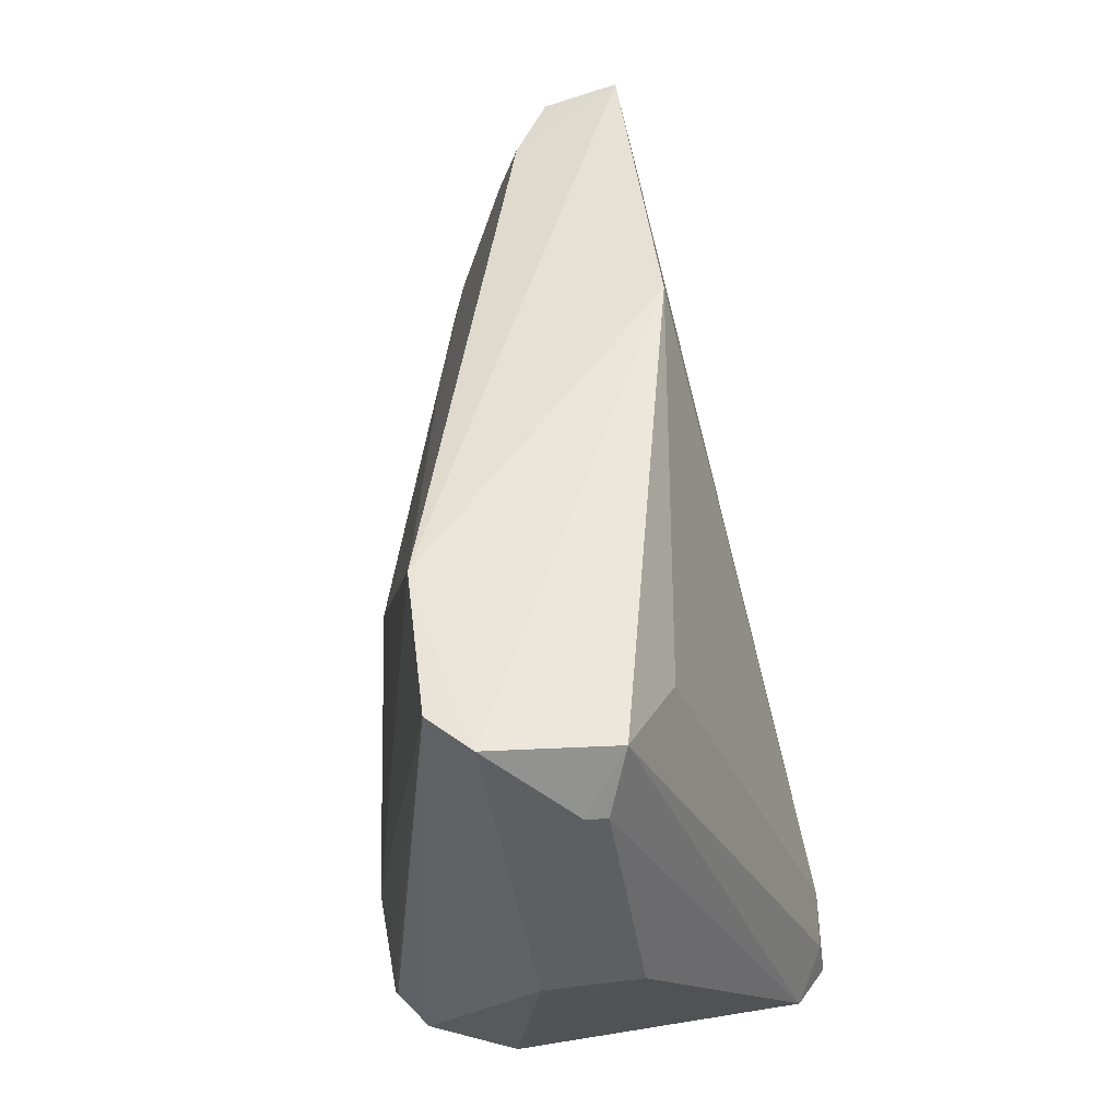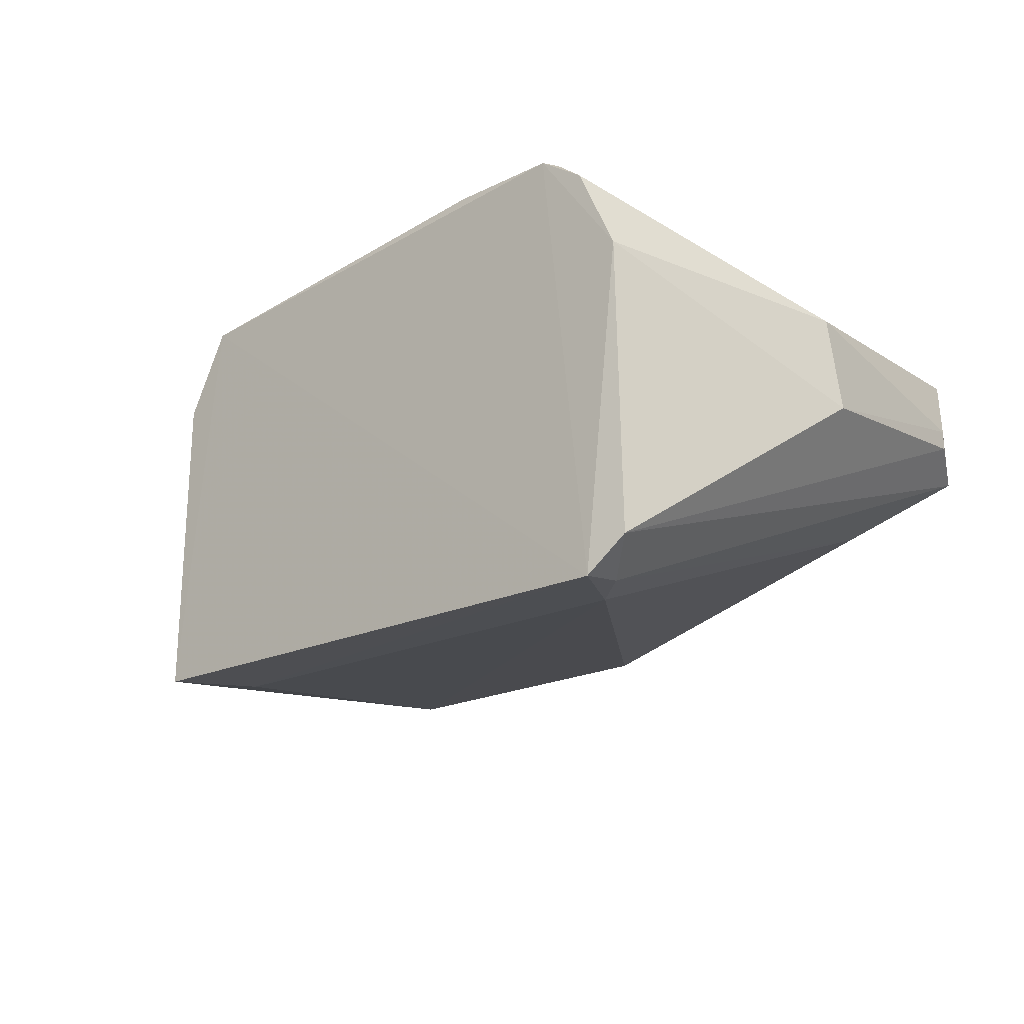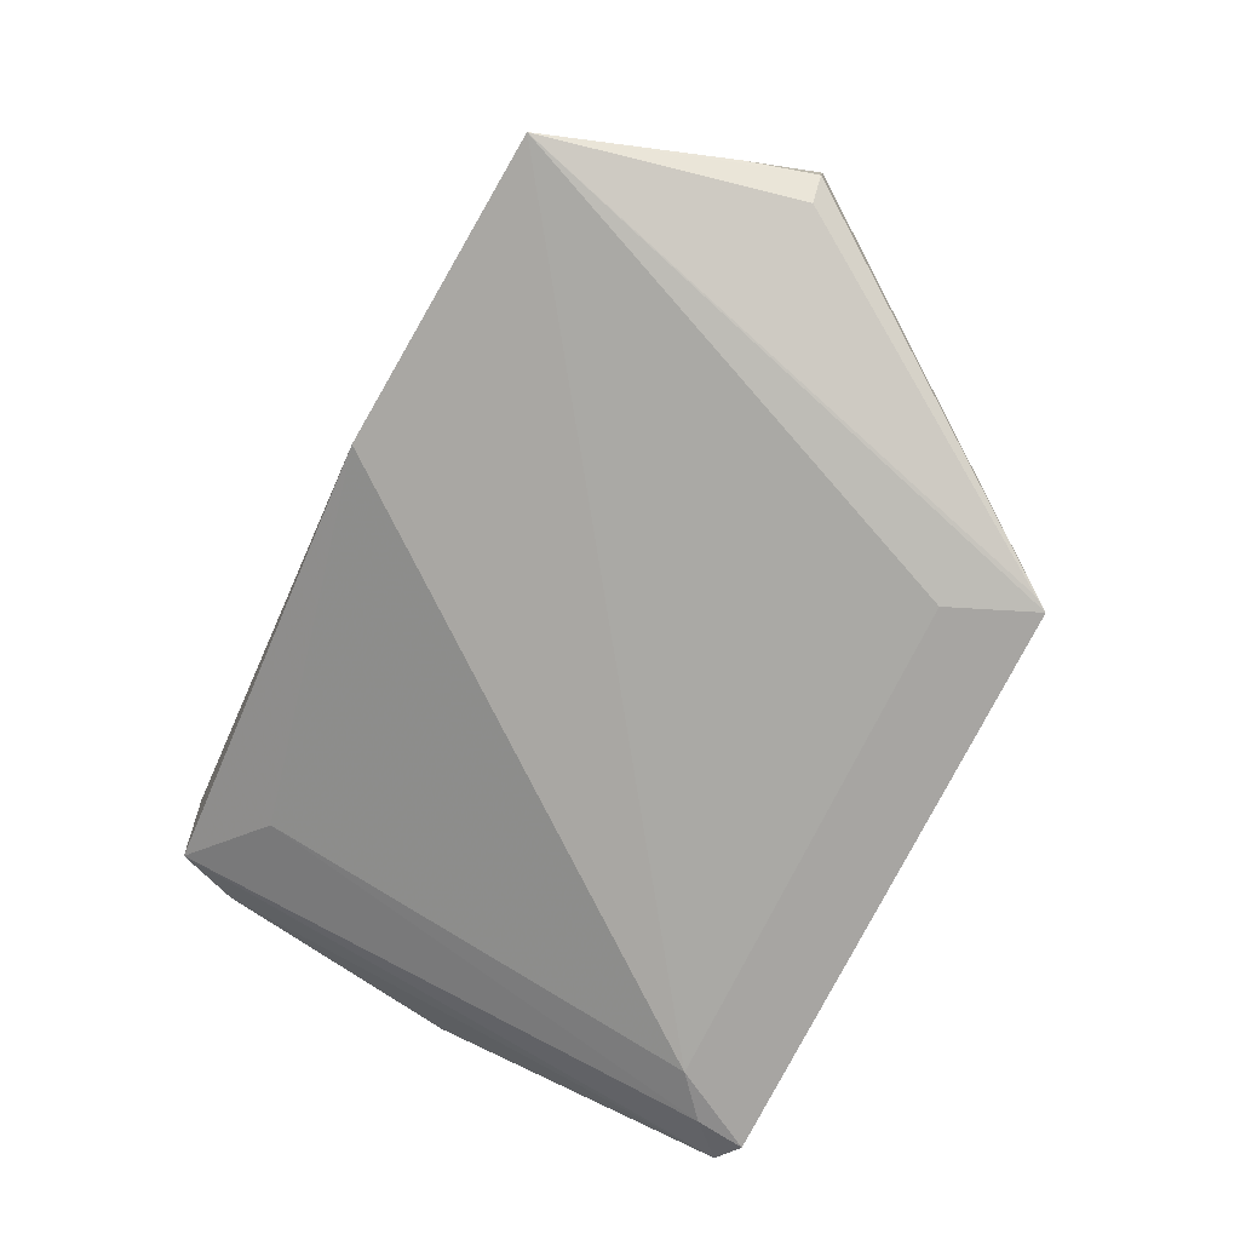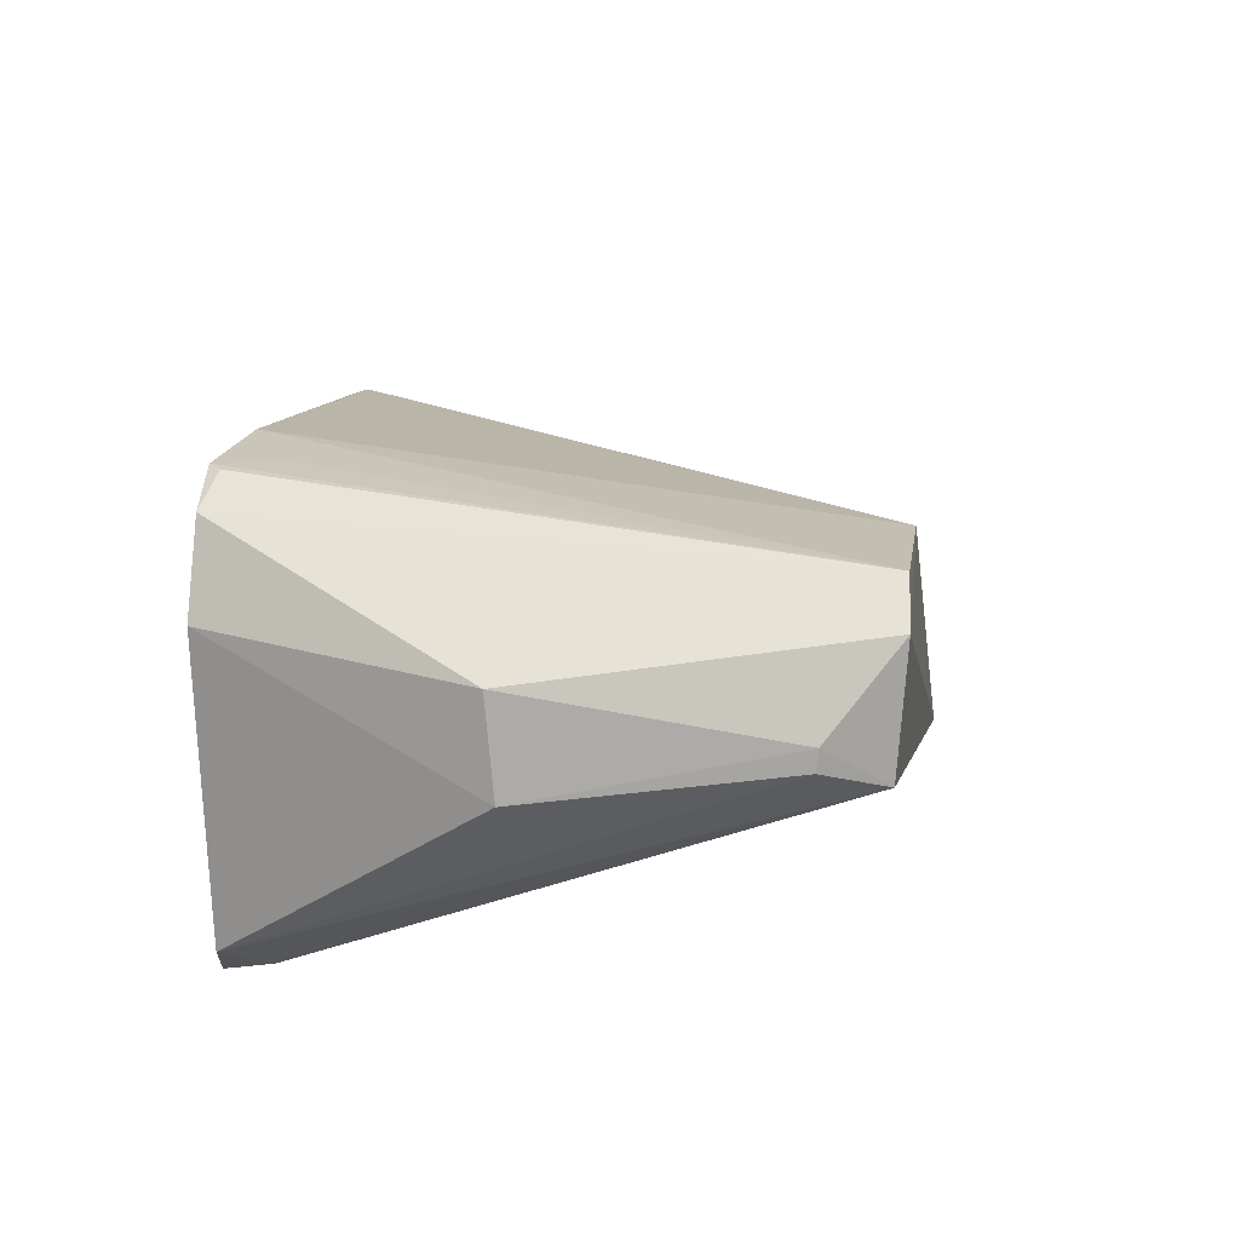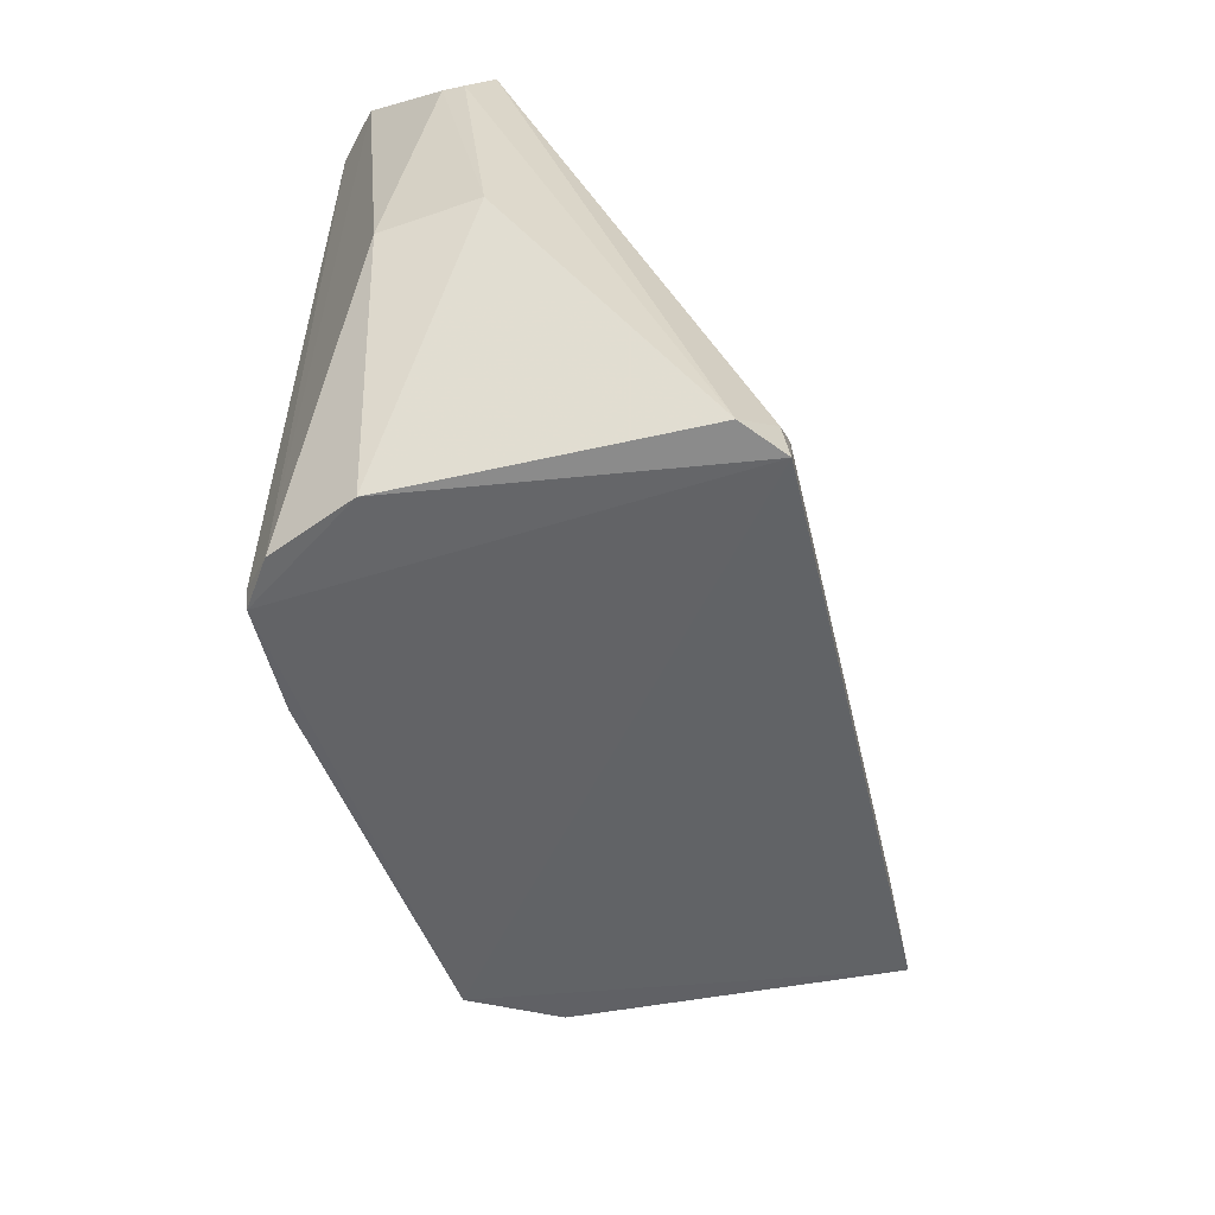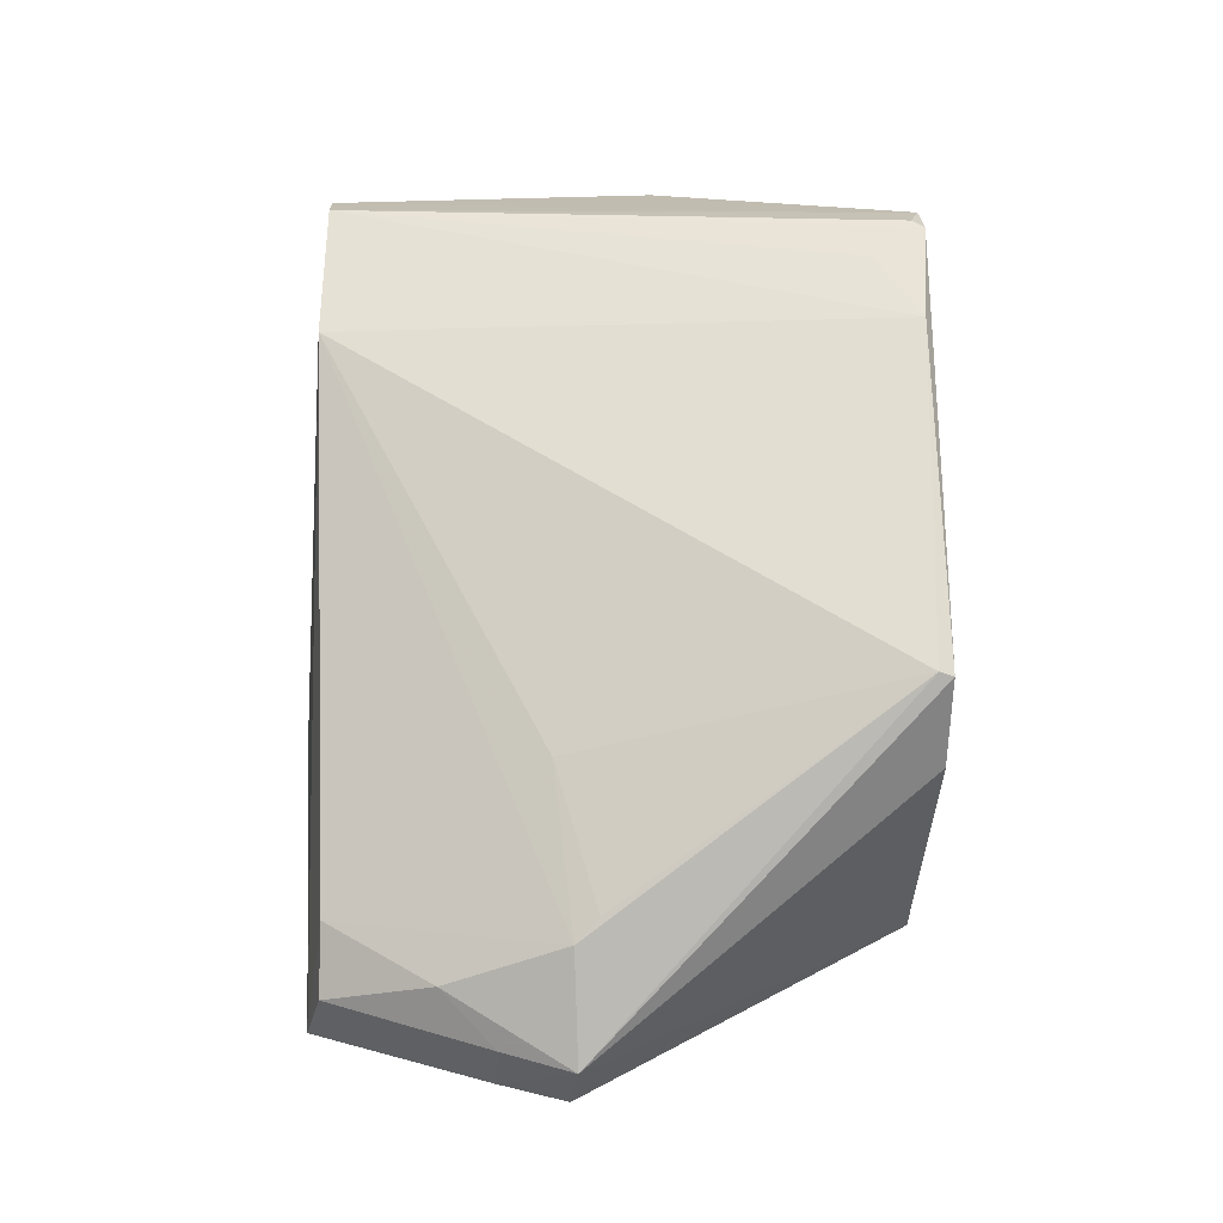
<metadata>
{"format":"obj","ext":"obj","renderer":"f3d","projection":"perspective","resolution":1024,"background":"white","views":[{"elev":52.1,"azim":-99.2,"up":"+Z"},{"elev":-19.4,"azim":-138.9,"up":"+Y"},{"elev":-73.2,"azim":64.0,"up":"+Y"},{"elev":18.2,"azim":-81.2,"up":"+Y"},{"elev":-50.4,"azim":-77.1,"up":"+Z"},{"elev":57.6,"azim":90.6,"up":"+Y"}]}
</metadata>
<code>
v 0.06856 0.001446 0.03315
v 0.07289 0.003131 0.01912
v 0.0344 0.01781 0.03347
v 0.02663 0.01922 0.0003715
v 0.0265 -0.004209 0.0004506
v 0.05616 0.01849 0.000949
v 0.05931 -0.004301 0.0003273
v 0.02286 0.008959 0.03328
v 0.03563 0.02103 0.0006335
v 0.06886 0.008388 0.02583
v 0.0716 0.001623 0.01903
v 0.05724 -0.004047 0.005114
v 0.05882 0.01344 0.0001875
v 0.0505 0.002039 0.03445
v 0.02583 0.01814 0.03348
v 0.01986 0.008143 0.01578
v 0.07152 0.006457 0.02275
v 0.06646 0.01174 0.01763
v 0.06502 0.007864 0.03205
v 0.0598 -0.004092 0.001116
v 0.07279 0.006795 0.01866
v 0.05627 0.0182 0.000123
v 0.029 -0.00396 0.005055
v 0.02862 0.02078 0.0009727
v 0.02337 0.01601 0.0337
v 0.02436 0.01437 0.0004132
v 0.02434 -0.002227 0.0009124
v 0.06847 0.005623 0.03211
v 0.05854 0.01369 0.02015
v 0.0677 0.011 0.01891
v 0.07185 0.002857 0.02295
v 0.02921 0.02089 0.0002642
v 0.02816 0.005561 0.02973
v 0.02666 -0.003819 0.003088
v 0.02122 0.01128 0.02998
v 0.02031 0.01353 0.01522
v 0.02115 0.01008 0.02987
v 0.03114 0.02073 0.003318
f 9 3 6
f 11 7 2
f 11 2 1
f 12 7 1
f 12 5 7
f 14 1 3
f 15 3 9
f 19 3 1
f 20 11 1
f 20 1 7
f 20 7 11
f 21 2 7
f 21 7 13
f 21 10 17
f 22 9 6
f 22 21 13
f 22 6 21
f 22 13 7
f 22 7 5
f 23 5 12
f 23 12 1
f 23 1 14
f 24 4 15
f 25 14 3
f 25 3 15
f 25 8 14
f 25 15 4
f 27 26 5
f 27 16 26
f 28 17 10
f 28 19 1
f 28 10 19
f 29 18 6
f 29 6 3
f 30 19 10
f 30 18 29
f 30 29 3
f 30 3 19
f 30 10 21
f 30 21 6
f 30 6 18
f 31 21 17
f 31 1 2
f 31 2 21
f 31 28 1
f 31 17 28
f 32 9 22
f 32 4 24
f 32 24 15
f 32 22 5
f 32 26 4
f 32 5 26
f 33 23 14
f 33 14 8
f 34 5 23
f 34 27 5
f 34 8 27
f 34 33 8
f 34 23 33
f 35 8 25
f 36 25 4
f 36 35 25
f 36 16 35
f 36 26 16
f 36 4 26
f 37 27 8
f 37 16 27
f 37 35 16
f 37 8 35
f 38 32 15
f 38 15 9
f 38 9 32

</code>
